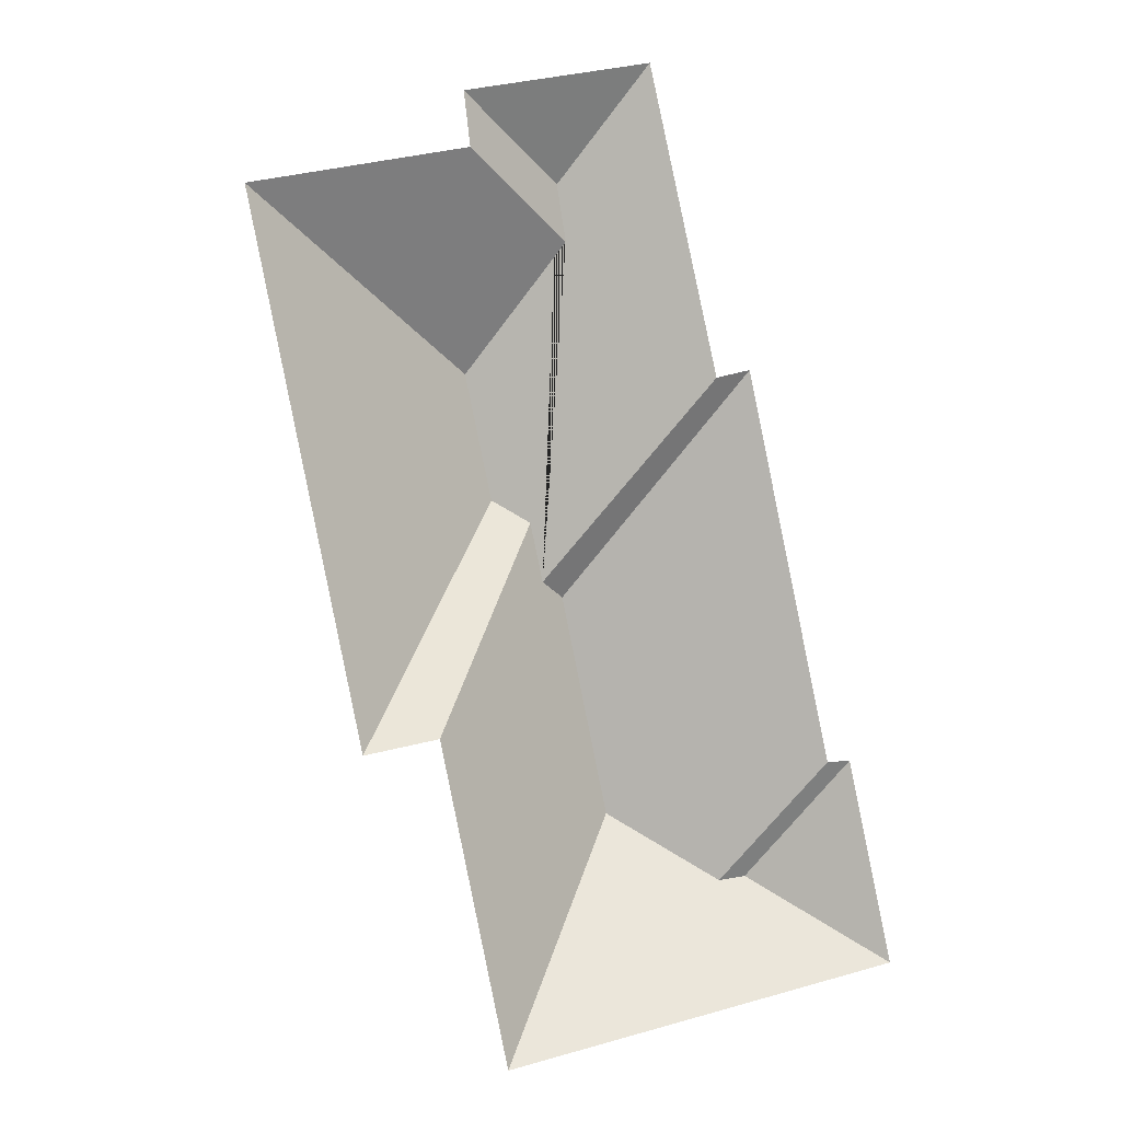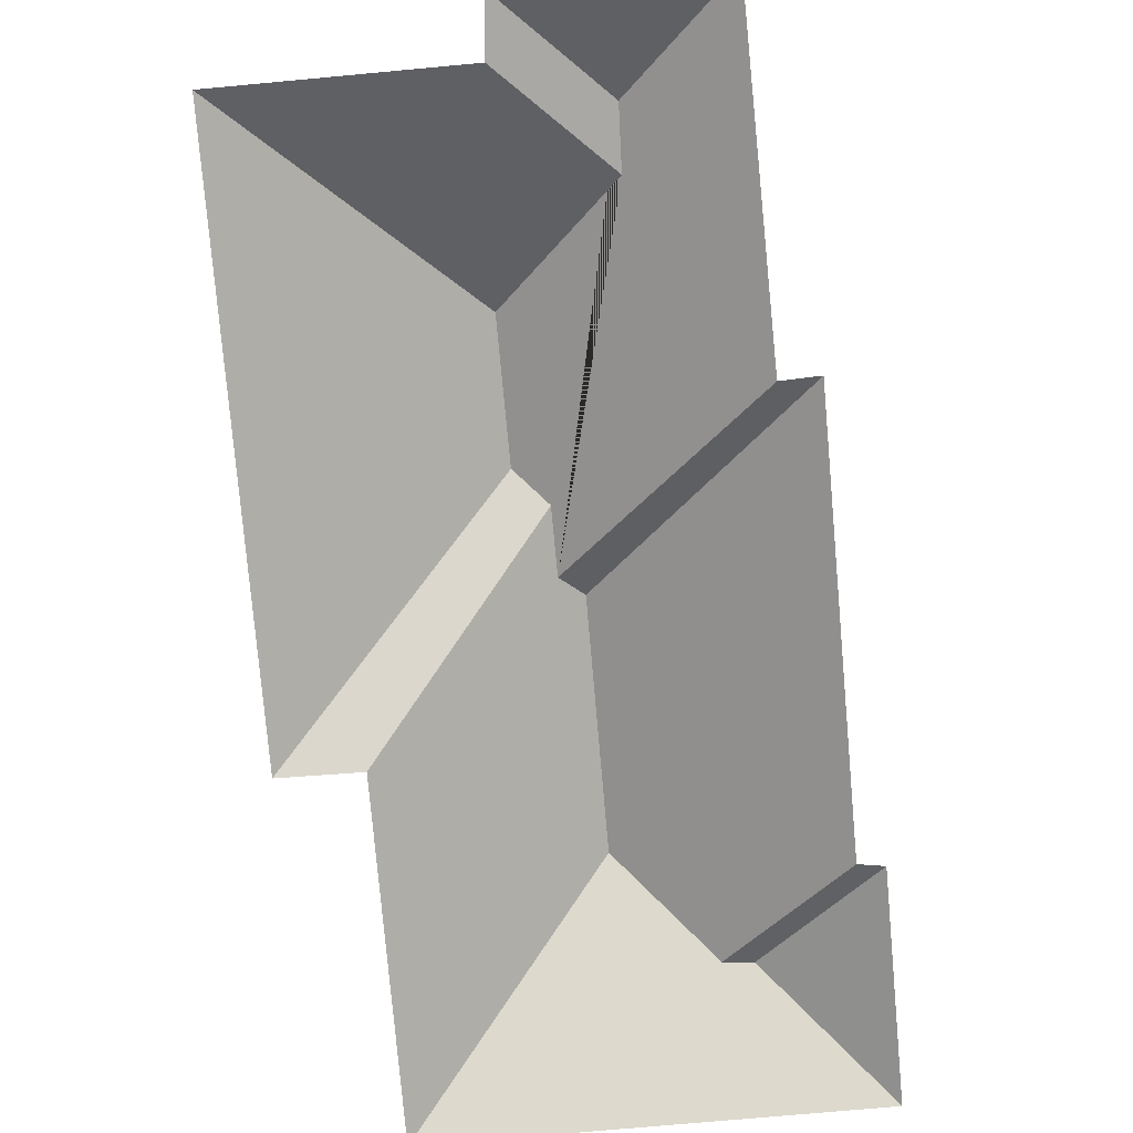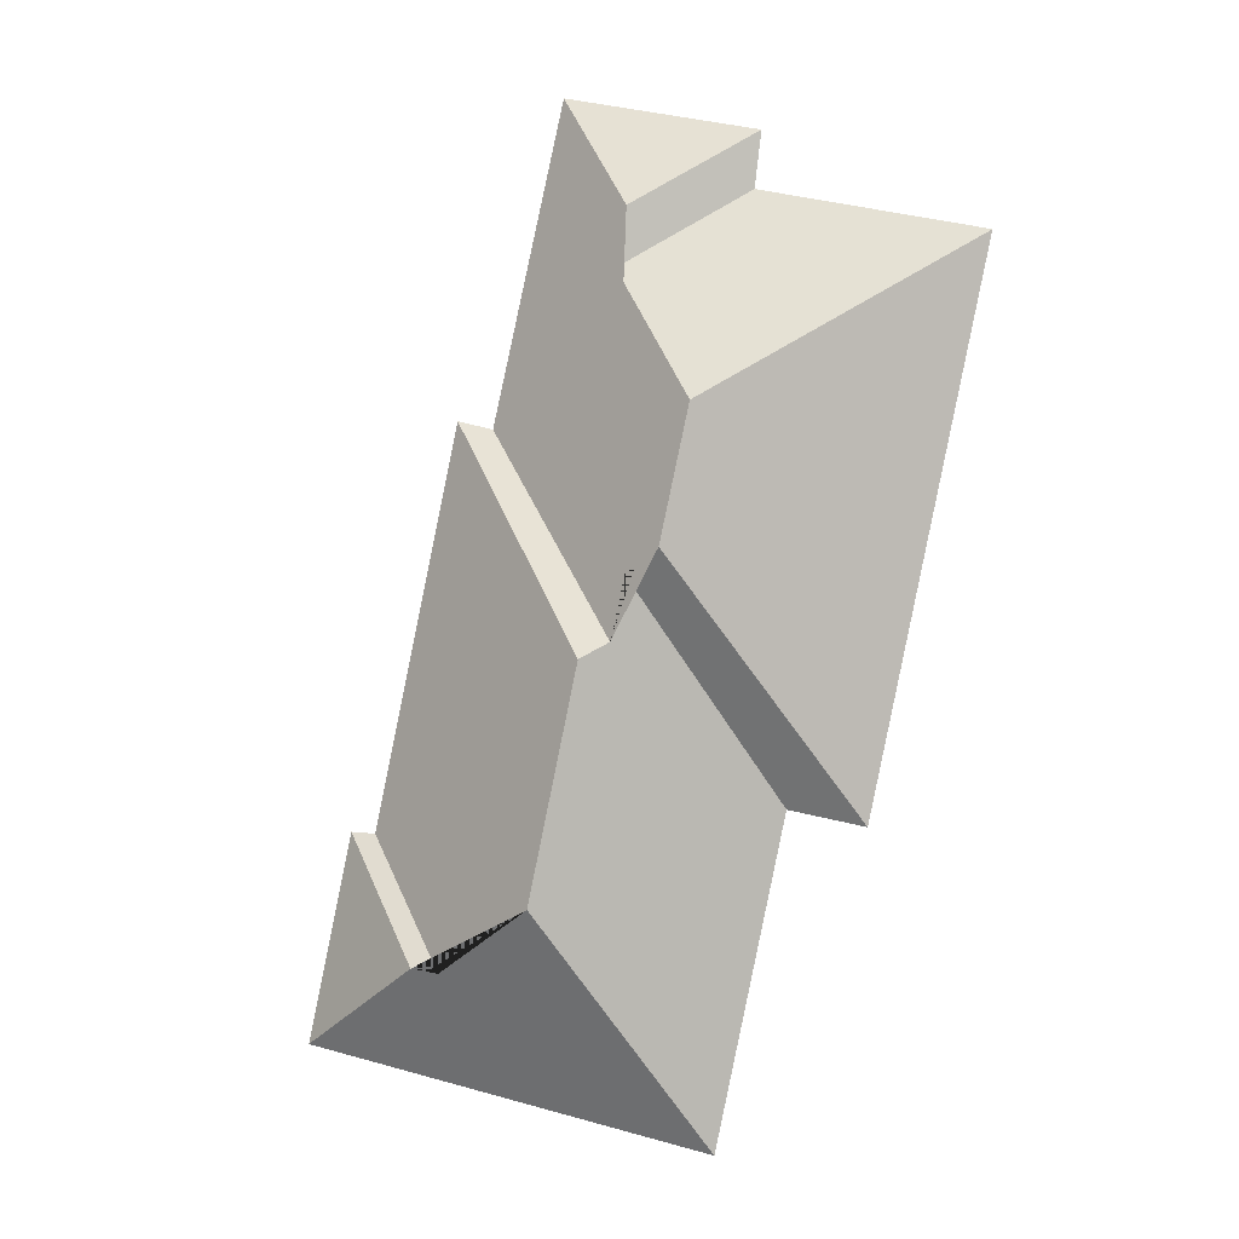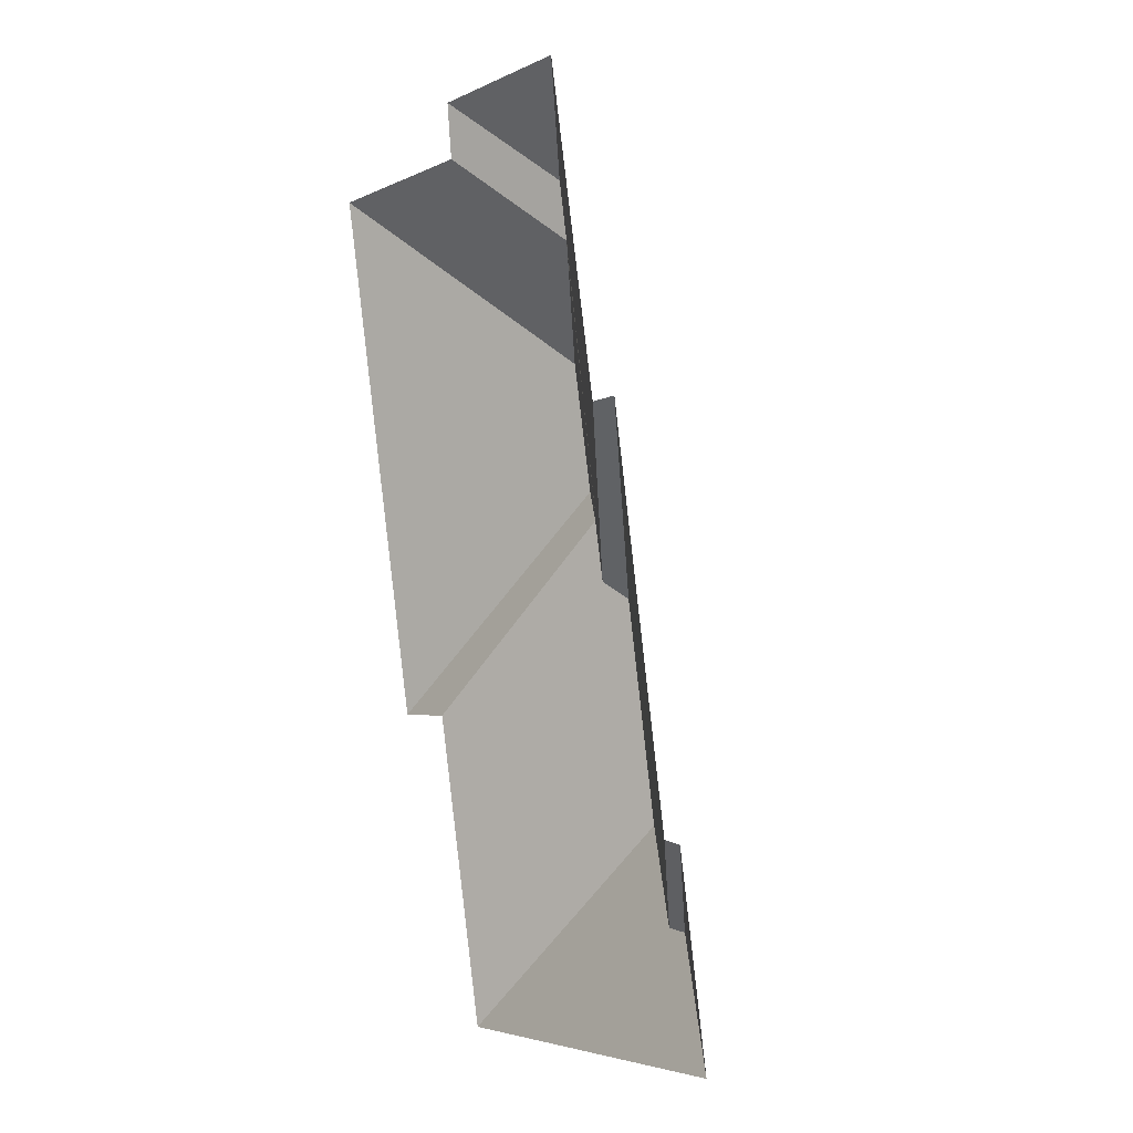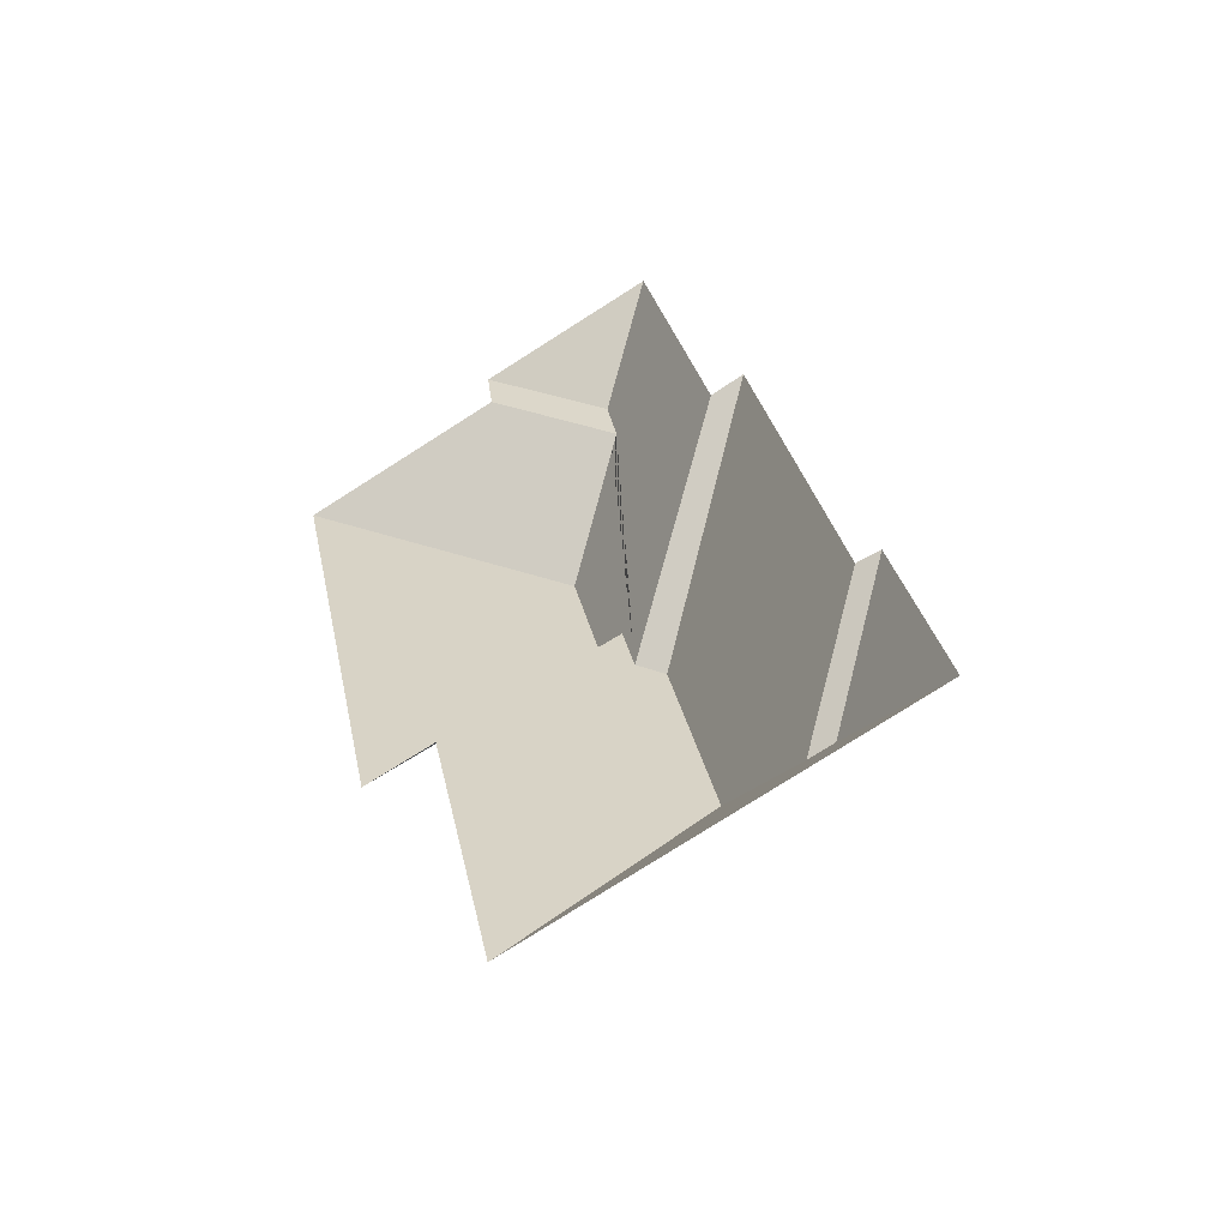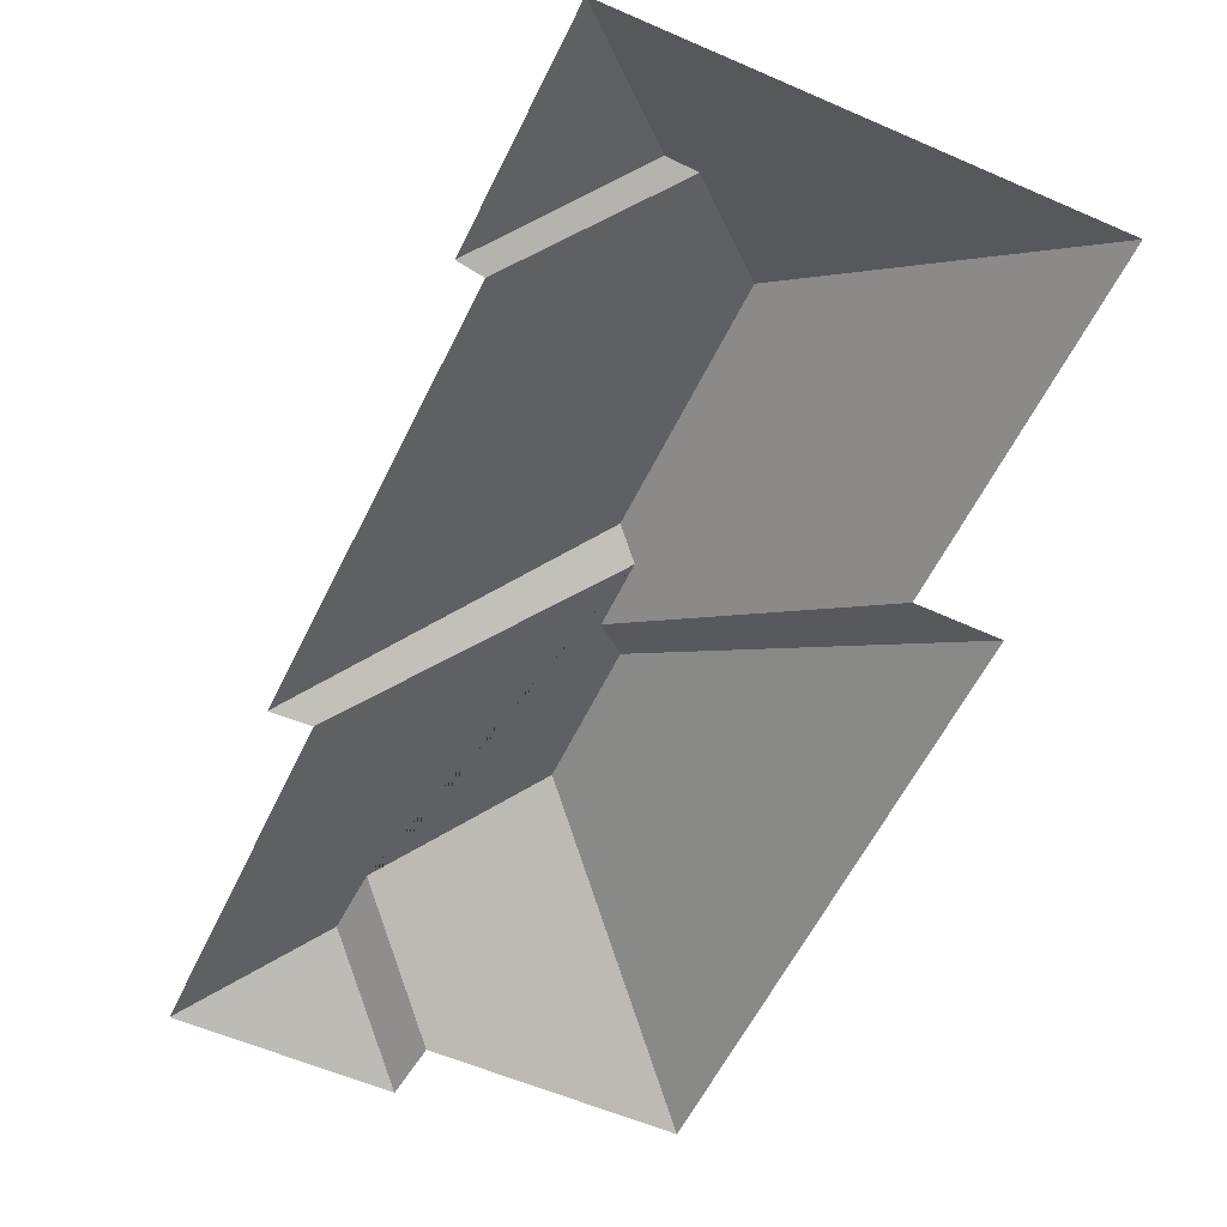
<metadata>
{"format":"obj","ext":"obj","renderer":"f3d","projection":"perspective","resolution":1024,"background":"white","views":[{"elev":-1.6,"azim":-17.4,"up":"+Z"},{"elev":-77.0,"azim":-7.0,"up":"+Y"},{"elev":-1.0,"azim":-163.9,"up":"+Z"},{"elev":10.5,"azim":57.3,"up":"+Z"},{"elev":-55.9,"azim":30.2,"up":"+Z"},{"elev":-55.3,"azim":142.9,"up":"+Y"}]}
</metadata>
<code>
o BK39_500_015026_0007_roof
v 381.2 75 -523.1
v 357.1 75 -410.1
v 297.7 75 -193.9
v 343.6 75 -410.7
v 239.4 75 -27.52
v 278.1 75 -198.8
v 309.3 112.8 -476.5
v 294.1 113.5 -478.5
v 196.3 107.5 -90.81
v 201.8 108.4 -122.3
v 236.9 143.3 -441.8
v 210.7 143.4 -318.9
v 196.7 135.4 -310.4
v 189.4 135.3 -277.3
v 137.9 75 -79.96
v 134.3 75 -49.91
v 153.9 144.7 -193.7
v 169.4 145 -264.4
v 121.7 75 -394.6
v 159.3 75 -570.4
v 17.3 75 -106.2
v 80.33 75 -402.8
v 381.2 0 -523.1
v 357.1 0 -410.1
v 343.6 0 -410.7
v 297.7 0 -193.9
v 278.1 0 -198.8
v 239.4 0 -27.52
v 134.3 0 -49.91
v 137.9 0 -79.96
v 17.3 0 -106.2
v 80.33 0 -402.8
v 121.7 0 -394.6
v 159.3 0 -570.4
f 7 2 1
f 11 20 1 7 8
f 2 4 8 7
f 11 12 3 4 8
f 12 13 6 3
f 13 14 18 17 10 9 5 6
f 5 16 9
f 16 15 10 9
f 15 21 17 10
f 21 22 18 17
f 22 19 14 18
f 19 20 11 12 13 14

</code>
